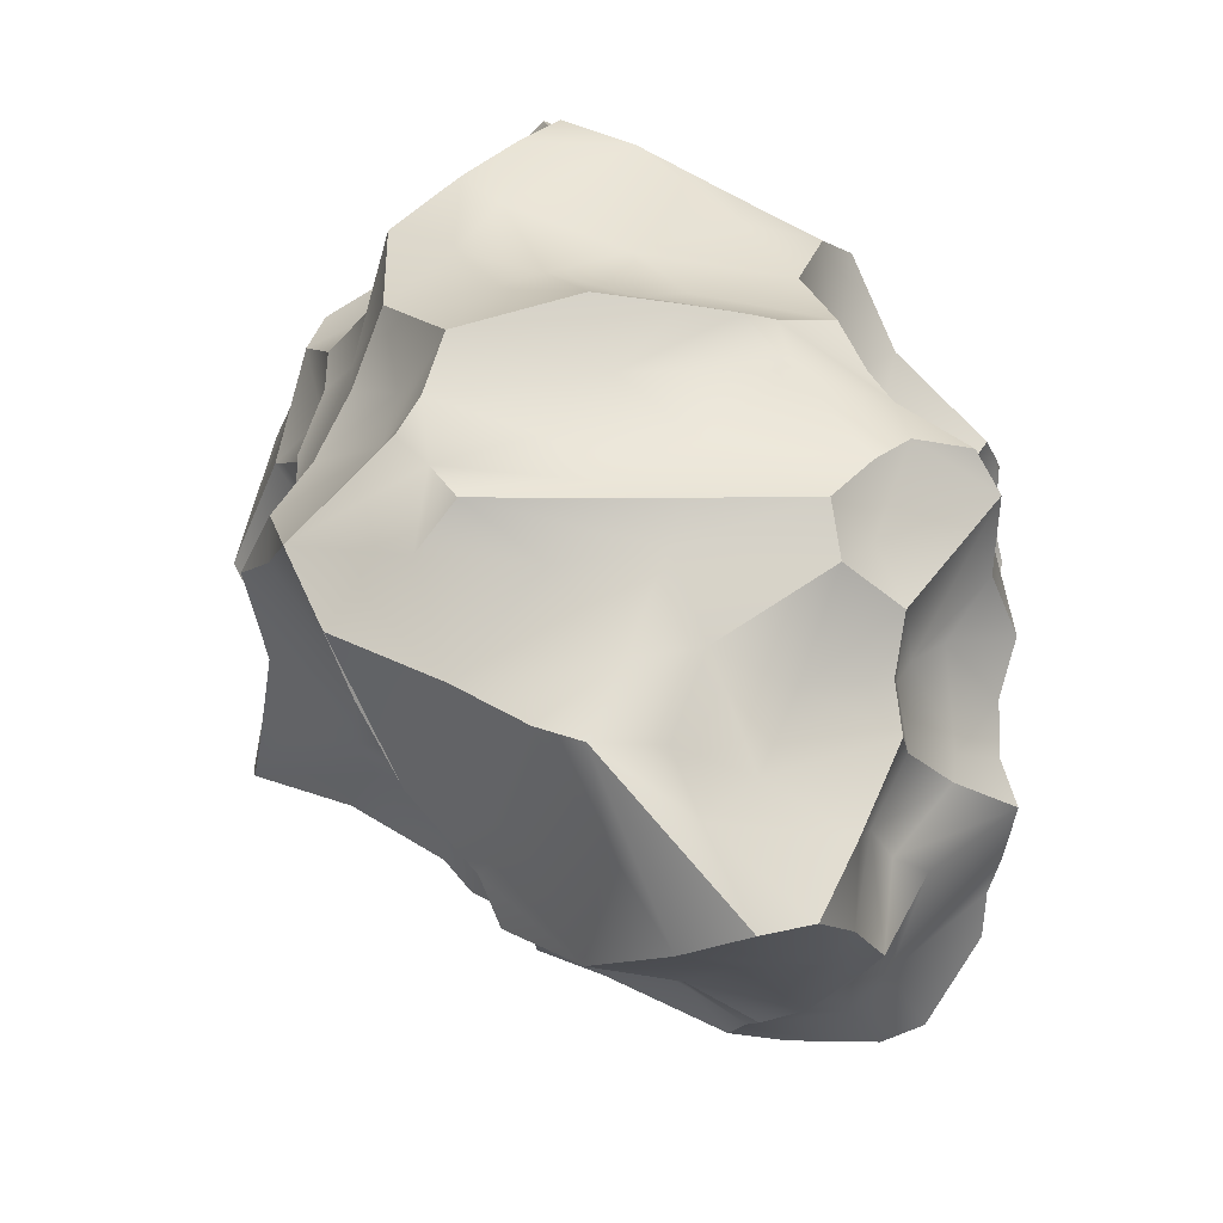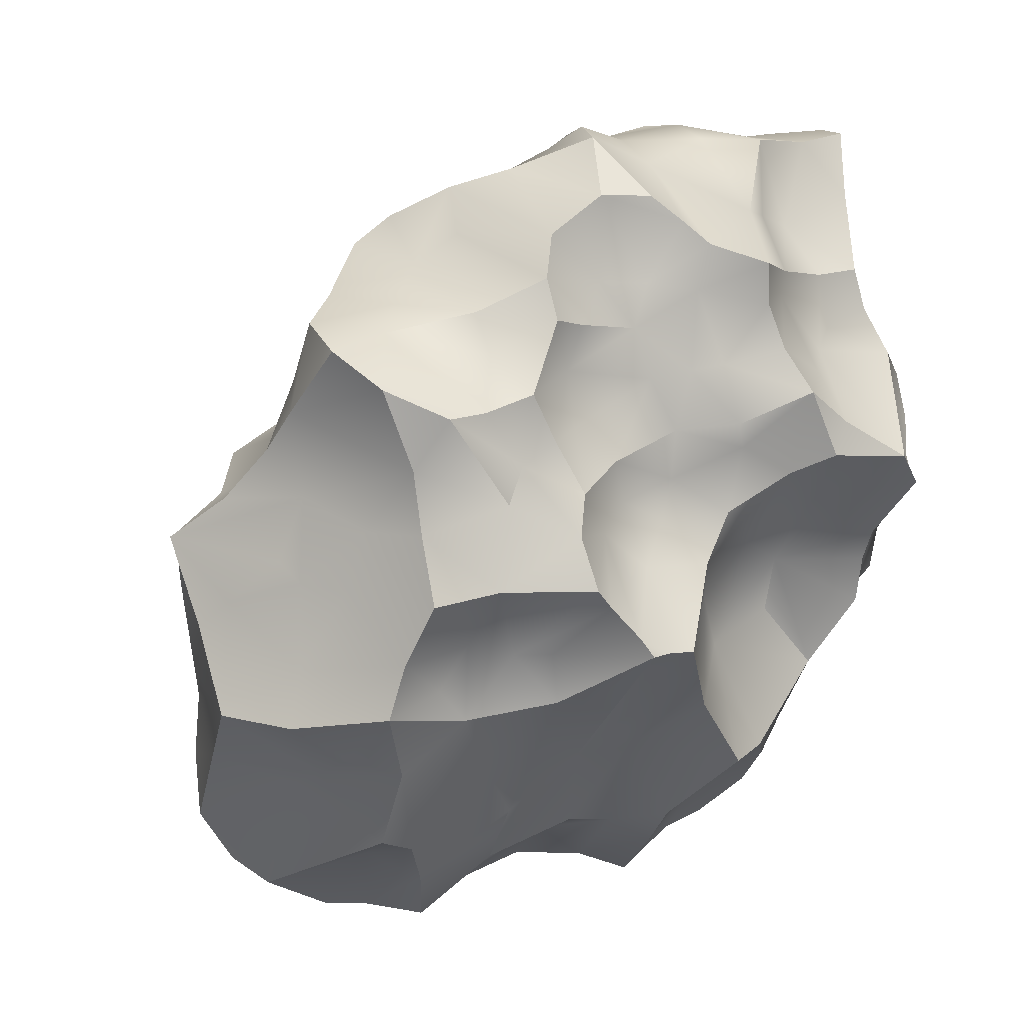
<metadata>
{"format":"obj","ext":"obj","renderer":"f3d","projection":"perspective","resolution":1024,"background":"white","views":[{"elev":61.4,"azim":4.8,"up":"+Y"},{"elev":-5.7,"azim":67.2,"up":"+Z"}]}
</metadata>
<code>
o Asteroid4
v -5.092 3.92 -1.076
v -0.799 -5.453 1.151
v -1.613 6.272 5.304
v -2.43 -6.712 -4.03
v -0.7657 -0.7507 5.729
v -4.965 4.842 -0.8132
v -5.512 -4.382 -4.704
v -3.637 -3.526 0.9418
v -6.469 -0.7721 3.098
v -4.401 0.2274 3.355
v -4.304 3.203 3.329
v -4.509 0.1845 -5.285
v -4.809 2.015 -4.374
v -3.105 -4.843 1.693
v 3.789 0.3781 6.116
v 3.163 1.826 6.899
v 2.26 5.745 -2.084
v 2.58 -1.356 -4.835
v -1.799 3.571 5.732
v 0.5779 4.774 7.908
v 2.745 3.079 7.166
v 3.867 -5.416 -1.241
v 2.234 -5.149 -5.318
v -4.715 5.169 -3.553
v -2.996 5.528 -3.958
v 0.008363 5.536 -2.516
v -4.477 -2.327 0.9759
v -6.532 -1.132 0.5058
v -5.735 0.3541 -0.1089
v -5.567 0.996 0.5454
v -6.491 3.173 1.558
v -4.691 -3.957 -0.8328
v -5.208 -2.629 -0.5638
v -5.92 2.679 -0.09416
v -5.853 -3.552 -1.562
v -5.656 -2.801 -2.45
v -6.042 2.4 -1.068
v -6.738 0.396 -2.076
v -6.375 1.251 -3.844
v -5.753 -2.242 -3.205
v -5.814 2.373 -3.066
v -5.301 -3.544 -3.456
v -5.086 3.599 -3.086
v -6.175 1.003 -4.649
v -6.329 0.07352 2.849
v -5.921 4.15 1.887
v -5.433 4.476 0.2812
v -5.71 -3.662 -5.75
v -5.058 -5.073 -1.253
v -3.721 -6.34 -1.36
v -3.248 -5.814 0.9959
v -2.422 -6.47 -0.8656
v -2.238 -6.818 -5.181
v -1.076 -7.608 -0.9324
v -0.9714 -7.12 -3.689
v -1.888 -6.808 -6.396
v -0.3893 -7.212 -2.611
v 0.1855 -7.158 -4.228
v 1.108 -6.3 0.5232
v 1.674 -7.302 -2.418
v 2.516 -6.854 0.3422
v 1.544 -5.47 -5.61
v -3.462 -5.995 -3.767
v 2.581 -6.37 -4.774
v 3.096 -4.179 3.933
v -2.407 -2.869 2.871
v -1.858 -3.777 3.308
v -0.1782 -3.906 4.788
v 1.518 -4.839 4.548
v 1.74 -4.211 5.106
v -1.863 -2.528 3.8
v -3.002 -2.082 2.885
v -1.176 -3.471 4.748
v -0.9447 -1.375 5.209
v -0.02545 -1.165 5.405
v 3.493 -2.384 5.823
v -2.807 -1.245 4.633
v -2.227 0.421 4.625
v -3.172 0.4979 3.812
v -1.59 0.1039 6.081
v -1.658 0.9669 6.151
v 1.689 0.4477 7.148
v 2.337 -0.6966 6.924
v 0.8025 0.3915 6.633
v -2.425 2.376 5.894
v -2.036 1.943 6.534
v -0.726 2.888 7.401
v 1.444 3.261 7.395
v -0.05903 -4.312 2.82
v 2.706 -5.736 3.268
v 3.495 -3.496 4.465
v 3.796 -1.059 6.69
v 2.535 1.635 7.314
v -4.866 -2.029 2.31
v 4.814 5.369 0.5446
v 3.682 4.161 2.737
v 4.833 4.064 1.153
v 4.202 3.813 2.213
v 3.691 4.16 4.246
v 3.612 2.942 5.355
v 4.863 3.813 0.4824
v 4.451 2.972 4.085
v 4.184 2.358 5.278
v 4.743 1.456 2.123
v 4.472 2.878 3.568
v 5.211 2.184 3.25
v 5.099 0.7326 3.423
v 3.072 1.865 -2.192
v 4.731 1.847 0.5545
v 4.245 1.333 -1.635
v 4.077 0.6615 -0.02278
v 5.244 0.3843 4.669
v 5.02 0.6318 -3.348
v 4.251 0.05519 -1.751
v 3.996 0.5057 -0.8044
v 5.329 -0.5894 -3.16
v 4.189 -0.3946 -0.5202
v 4.586 -0.9805 -1.174
v 4.602 -1.57 0.7743
v 4.417 0.07068 1.803
v 4.653 -1.072 3.532
v 4.904 -3.178 -2.344
v 5.267 -1.679 -0.5369
v 5.267 -2.216 2.62
v 5.108 -2.259 4.244
v 3.71 -2.433 -3.412
v 4.938 -2.77 -0.04485
v 5.31 -3.638 0.835
v 2.758 5.627 -1.284
v 3.549 5.065 4.452
v 4.836 -4.674 -1.382
v 3.485 -3.806 -4.095
v 3.14 -3.155 -4.611
v 2.448 3.778 -1.335
v -3.601 5.665 -2.9
v -2.956 6.353 -1.791
v -0.9297 6.821 -0.1748
v -4.558 5.628 -1.86
v -4.162 5.541 -0.3765
v 2.268 6.997 1.743
v 0.7204 6.617 4.053
v -0.8452 7.004 1.778
v 0.07046 6.874 2.703
v -3.411 6.855 1.617
v -5.485 5.676 2.424
v 1.55 5.678 5.542
v -2.858 6.008 4.607
v 0.2978 6.262 5.433
v 0.8135 5.929 6.394
v -0.8176 6.568 5.637
v -0.9041 5.212 -3.434
v -4.276 5.664 0.6472
v -0.4514 5.37 6.622
v 2.958 6.143 1.924
v 0.6736 0.02942 -6.521
v 0.951 -1.366 -6.323
v 0.7137 4.81 -4.416
v 0.8289 2.155 -6.403
v 0.3684 -2.994 -7.628
v 0.1571 -1.442 -7.232
v -0.3674 -0.156 -6.693
v -0.9161 -2.489 -8.389
v 0.3152 -4.1 -7.137
v -2.881 5.068 -5.519
v -2.119 1.522 -7.316
v -2.117 0.09886 -7.266
v -3.614 -4.494 -6.89
v -3.103 -2.034 -7.323
v -2.693 -2.918 -7.548
v -3.81 0.5955 -5.647
v 2.018 3.626 -5.033
v 1.648 -4.248 -6.898
v -1.775 -5.427 -7.767
v -4.503 2.775 -3.947
v -1.044 4.859 -5.745
v -4.919 -2.21 0.353
v -6.125 1.579 2.179
v -5.554 1.824 0.1651
v -6.773 -2.116 -1.314
v -7.501 -1.456 -1.162
v -5.89 0.5128 -0.9875
v -5.99 1.794 -1.333
v -5.897 1.517 -2.362
v -7.031 -0.9603 -3.432
v -6.511 0.1483 -4.025
v -5.727 2.675 -2.152
v -3.816 -4.182 0.09429
v -6.538 -1.022 2.792
v -4.742 0.9681 3.209
v -4.64 2.287 2.879
v -5.969 4.418 1.225
v -5.253 3.29 -2.223
v -5.257 -1.059 -4.55
v -4.405 -2.109 -5.607
v -5.835 -2.196 -4.435
v -5.388 -4.739 -3.236
v -3.682 -5.789 0.1283
v -2.723 -7.035 -1.796
v -3.169 -6.224 -2.818
v -1.974 -6.433 0.007194
v -1.771 -6.885 -2.681
v -0.6916 -6.115 0.1955
v 1.681 -7.406 -0.4915
v -0.1764 -7.049 -5.255
v 0.7461 -8.187 -1.164
v 1.181 -7.72 -2.863
v 1.674 -7.412 -4.522
v 3.348 -6.674 0.9344
v 2.683 -6.655 -1.729
v 2.587 -6.214 -3.706
v 3.052 -6.362 -2.144
v -4.443 -5.185 -0.7156
v -4.995 -5.418 -1.716
v -4.335 -5.163 -3.775
v -2.162 -6.055 -7.281
v 0.6532 -5.72 -5.765
v 2.978 -6.297 -0.5632
v 3.891 -6.497 2.497
v 4.932 -6.413 1.827
v 0.7764 -5.749 1.439
v 2.893 -6.48 1.573
v 1.039 -5.24 2.188
v -1.253 -4.579 1.809
v -2.563 -1.746 3.628
v -2.055 -1.873 4.685
v 0.5525 -2.323 4.933
v 3.013 -3.457 5.47
v -3.288 -1.048 4.198
v 1.187 -0.7546 6.209
v 3.321 -1.525 6.339
v -2.274 1.641 5.018
v -1.858 -0.3035 5.401
v -0.5254 -0.3849 6.222
v -0.2066 0.7071 6.276
v 1.419 -0.3006 7.029
v -0.1641 1.82 6.688
v 1.86 1.206 7.4
v 0.7083 2.062 7.186
v -3.214 -4.185 2.388
v 3.754 -4.843 2.99
v 4.48 -1.134 6.319
v 3.253 0.08225 6.663
v -4.277 4.796 4.378
v -3.845 2.005 3.789
v -4.859 -0.8548 3.46
v -3.763 -1.648 2.861
v -3.756 -3.146 2.158
v 3.674 3.993 -0.2394
v 3.033 2.826 -1.056
v 4.559 2.957 0.1268
v 3.947 2.294 -0.7265
v 5.33 3.054 1.596
v 4.967 1.677 0.9636
v 5.13 2.559 2.434
v 5.52 2.026 3.966
v 4.323 1.751 -0.6438
v 4.55 0.5297 0.8332
v 4.761 0.7627 1.956
v 5.422 0.8408 4.252
v 4.74 -0.1463 3.559
v 5.229 0.06212 -3.387
v 4.494 -0.6933 0.1917
v 4.765 -0.4235 2.683
v 4.643 -1.747 1.813
v 4.919 -1.567 2.638
v 5.326 -0.3267 -3.479
v 4.061 -1.797 -3.397
v 3.72 -1.548 -4.278
v 5.405 -1.218 -2.604
v 5.537 -1.538 -2.323
v 5.446 -1.835 -1.34
v 5.105 -2.18 0.4027
v 5.344 -2.725 1.215
v 5.201 -2.399 3.396
v 4.563 -3.527 2.801
v 5.006 -3.062 -0.7769
v 5.552 -4.42 0.6438
v 4.731 -3.33 1.998
v 3.172 5.615 -0.7854
v 3.395 6.409 0.3291
v 4.36 5.912 0.1129
v 3.465 5.858 2.829
v 3.469 4.486 3.289
v 3.372 5.382 3.699
v 3.234 3.657 5.267
v 3.05 4.189 7.089
v 3.553 2.943 6.899
v 5.248 -0.3091 5.107
v 5.101 -1.257 5.062
v 4.64 -5.337 2.273
v 5.413 -5.638 1.115
v 5.06 -4.924 -0.2512
v 5 -4.491 -2.658
v 3.549 -5.626 -2.305
v 3.823 -3.388 -3.263
v 4.201 -4.747 -3.663
v 3.953 -4.953 -4.637
v 2.513 -2.634 -5.283
v 2.937 0.2843 -4.455
v 2.379 2.446 -3.062
v 3.375 1.698 -4.286
v 1.975 0.6956 -5.087
v 1.994 3.787 -2.3
v 0.8514 6.942 -1.273
v -0.7254 6.139 -1.981
v -0.005451 7.022 -1.299
v -2.135 6.315 -2.17
v -1.396 7.2 -1.28
v 0.3937 6.725 0.7914
v -3.399 7.06 -0.5431
v 0.2618 7.154 2.031
v -1.878 6.791 0.9398
v -3.644 6.86 0.4675
v -1.619 6.64 2.962
v -0.4065 6.599 4.334
v -2.925 7.032 2.218
v -3.963 6.792 1.142
v -3.506 6.498 2.897
v -4.693 5.899 3.895
v 1.36 6.338 -1.609
v -3.693 5.267 -4.607
v -3.587 3.187 4.982
v 1.671 5.454 7.802
v 2.496 5.405 7.526
v 3.005 5.189 6.105
v 2.008 5.737 4.139
v 2.488 6.666 2.591
v 2.874 6.628 0.8515
v 1.649 6.66 -0.5305
v 0.3284 3.29 -5.561
v 2.218 -0.4721 -5.234
v 1.485 -3.594 -7.028
v 0.5453 4.477 -5.177
v 0.03447 2.129 -6.952
v 0.4404 1.062 -6.539
v -2.062 2.555 -7.631
v -2.308 4.464 -6.448
v -2.712 3.085 -7.462
v -2.215 -1.275 -7.841
v -1.613 -3.391 -8.224
v -2.208 -4.082 -8.225
v -2.536 3.806 -6.781
v -3.322 -0.5851 -6.188
v -5.07 1.467 -5.256
v -4.368 -3.617 -7.295
v -4.891 -3.816 -6.935
v 1.657 4.969 -3.334
v 2.524 2.88 -5.358
v 2.788 -4.273 -5.627
v -3.717 -5.248 -6.377
v -4.73 -4.77 -5.093
v -3.263 4.132 -5.404
f 27 188 28
f 30 178 29
f 31 47 34
f 33 179 35
f 28 181 180
f 178 37 182
f 35 36 196
f 179 184 40
f 180 185 184
f 38 183 39
f 180 38 185
f 182 186 183
f 36 40 42
f 186 192 41
f 185 12 193
f 41 174 13
f 27 176 32
f 189 190 177
f 190 46 31
f 46 191 31
f 47 6 1
f 193 194 195
f 42 195 48
f 49 196 213
f 187 32 212
f 212 32 49
f 199 198 50
f 214 4 63
f 351 53 214
f 201 57 54
f 55 57 201
f 53 56 204
f 4 53 204
f 59 203 61
f 202 205 203
f 54 57 205
f 220 59 61
f 205 209 217
f 204 216 62
f 61 203 217
f 60 210 211
f 51 8 187
f 50 197 212
f 214 50 213
f 7 351 214
f 215 173 56
f 56 173 216
f 62 349 23
f 64 296 210
f 208 291 219
f 220 61 221
f 222 220 90
f 202 220 2
f 69 65 70
f 73 225 71
f 227 76 226
f 246 228 245
f 78 231 79
f 234 81 80
f 235 82 84
f 231 322 244
f 231 244 79
f 81 236 86
f 86 236 87
f 234 84 236
f 84 82 238
f 237 93 238
f 84 238 236
f 85 19 322
f 86 87 85
f 222 89 2
f 90 89 222
f 240 65 90
f 240 275 65
f 230 241 92
f 92 15 242
f 242 16 93
f 93 21 88
f 88 21 20
f 87 88 20
f 244 190 189
f 245 10 9
f 247 246 94
f 66 72 247
f 303 134 300
f 279 248 134
f 96 98 97
f 285 100 102
f 300 249 108
f 249 251 108
f 254 106 104
f 98 105 254
f 106 107 104
f 100 103 255
f 106 255 107
f 15 112 259
f 301 108 113
f 108 251 110
f 109 257 111
f 253 258 257
f 113 261 299
f 115 117 114
f 114 118 116
f 120 119 262
f 260 121 263
f 121 125 274
f 269 126 267
f 116 269 267
f 118 270 269
f 118 271 270
f 270 271 122
f 119 264 272
f 295 293 296
f 276 292 131
f 278 290 128
f 347 134 303
f 280 281 279
f 285 99 130
f 146 130 326
f 287 16 103
f 287 103 100
f 125 227 91
f 275 240 290
f 128 290 291
f 128 291 277
f 131 292 22
f 296 64 297
f 349 297 23
f 28 176 27
f 320 304 329
f 305 308 306
f 307 135 136
f 308 310 137
f 135 138 136
f 140 311 143
f 143 315 141
f 316 314 143
f 144 318 316
f 315 150 141
f 141 148 146
f 315 147 3
f 318 319 147
f 146 148 149
f 149 323 324
f 315 3 150
f 319 145 11
f 320 129 17
f 151 307 305
f 25 135 307
f 24 43 192
f 138 1 6
f 139 47 152
f 324 323 21
f 323 20 21
f 146 149 325
f 154 327 282
f 328 154 280
f 329 328 280
f 320 329 279
f 171 157 347
f 331 155 302
f 332 159 298
f 159 162 160
f 158 338 330
f 336 338 158
f 161 165 335
f 340 169 162
f 163 341 340
f 159 340 162
f 342 352 164
f 336 165 338
f 339 168 343
f 340 341 169
f 342 174 352
f 165 344 338
f 338 13 342
f 343 12 170
f 339 343 166
f 13 174 342
f 168 345 194
f 167 350 346
f 300 347 303
f 302 158 348
f 302 348 301
f 331 302 299
f 298 156 18
f 349 172 332
f 216 173 172
f 350 167 341
f 344 170 44
f 175 25 151
f 347 151 26
f 347 26 17
f 30 29 188
f 32 176 33
f 33 176 180
f 28 29 181
f 178 31 34
f 35 179 36
f 181 178 182
f 34 47 1
f 196 36 42
f 40 36 179
f 180 181 38
f 183 38 182
f 37 34 186
f 186 34 192
f 38 39 185
f 183 186 41
f 42 40 195
f 185 39 44
f 184 185 193
f 41 192 43
f 45 30 188
f 9 10 189
f 45 177 30
f 190 11 145
f 195 194 48
f 196 42 48
f 7 48 351
f 214 213 196
f 187 8 32
f 197 52 200
f 197 50 52
f 63 4 199
f 214 53 4
f 4 201 198
f 4 55 201
f 198 199 4
f 204 58 4
f 55 4 58
f 59 220 202
f 59 202 203
f 205 206 60
f 57 55 58
f 203 205 217
f 206 58 207
f 58 204 207
f 207 204 62
f 221 61 208
f 217 209 211
f 209 60 211
f 60 207 210
f 207 64 210
f 207 62 64
f 64 62 23
f 187 197 51
f 214 199 50
f 214 63 199
f 53 351 350
f 350 215 56
f 204 56 216
f 216 172 62
f 294 210 296
f 211 210 294
f 217 211 22
f 221 208 218
f 218 208 219
f 220 221 218
f 218 90 220
f 2 220 222
f 223 51 2
f 14 51 223
f 247 239 66
f 66 239 67
f 73 66 67
f 66 73 71
f 68 67 89
f 67 68 73
f 89 69 68
f 68 69 70
f 72 66 224
f 224 246 72
f 71 225 224
f 73 68 226
f 226 75 74
f 246 224 228
f 224 77 228
f 228 78 79
f 225 74 77
f 74 5 232
f 228 77 78
f 75 226 229
f 233 75 229
f 229 76 230
f 229 230 83
f 78 232 80
f 81 78 80
f 83 242 82
f 82 242 93
f 231 86 85
f 236 81 234
f 238 82 237
f 238 93 88
f 82 93 237
f 85 87 19
f 87 236 238
f 87 238 88
f 8 239 247
f 14 239 8
f 223 2 89
f 90 65 69
f 290 240 218
f 218 240 90
f 230 76 241
f 92 241 15
f 16 242 15
f 93 287 21
f 19 87 153
f 10 79 189
f 245 79 10
f 247 72 246
f 8 247 27
f 247 94 27
f 134 248 249
f 101 95 97
f 250 248 101
f 98 96 105
f 300 134 249
f 250 249 248
f 251 249 250
f 256 251 250
f 101 252 250
f 97 98 252
f 255 103 259
f 102 100 255
f 103 16 15
f 300 108 301
f 256 111 115
f 109 253 257
f 257 258 120
f 262 111 257
f 261 113 114
f 299 261 266
f 266 116 267
f 114 117 118
f 264 120 263
f 119 120 264
f 260 289 121
f 268 267 126
f 276 122 271
f 275 274 65
f 133 295 132
f 126 122 295
f 292 276 277
f 290 278 275
f 347 17 134
f 17 129 134
f 279 281 248
f 95 154 282
f 326 130 284
f 325 285 130
f 286 287 285
f 112 15 288
f 288 15 241
f 288 241 289
f 289 241 76
f 292 291 208
f 217 22 292
f 293 131 22
f 295 296 132
f 133 132 297
f 133 297 349
f 331 266 18
f 299 266 331
f 302 301 299
f 299 301 113
f 329 137 309
f 305 307 308
f 135 24 138
f 328 309 140
f 137 310 313
f 137 313 312
f 308 136 310
f 142 312 144
f 142 144 316
f 312 313 144
f 310 152 313
f 310 139 152
f 146 326 141
f 318 314 316
f 315 314 147
f 243 319 11
f 319 318 145
f 320 26 305
f 17 26 320
f 26 151 305
f 151 25 307
f 139 6 47
f 152 47 191
f 145 152 191
f 147 319 322
f 147 322 19
f 3 147 19
f 153 3 19
f 286 324 21
f 327 141 326
f 327 326 282
f 154 328 140
f 329 309 328
f 320 279 129
f 171 333 157
f 302 155 335
f 155 331 160
f 156 159 160
f 156 160 331
f 175 333 330
f 157 175 151
f 158 335 334
f 155 161 335
f 332 163 159
f 330 337 175
f 337 330 342
f 330 338 342
f 161 166 165
f 335 165 334
f 162 339 160
f 162 169 168
f 334 165 336
f 161 339 166
f 165 170 344
f 343 168 194
f 341 167 345
f 338 344 13
f 343 194 12
f 194 345 346
f 345 167 346
f 350 351 346
f 300 171 347
f 300 348 171
f 18 156 331
f 349 62 172
f 172 173 163
f 163 173 341
f 346 351 48
f 194 346 48
f 44 170 12
f 321 43 24
f 175 164 25
f 180 176 28
f 35 32 33
f 196 49 35
f 180 179 33
f 34 37 178
f 179 180 184
f 37 186 182
f 184 195 40
f 185 44 12
f 41 39 183
f 43 174 41
f 32 8 27
f 94 188 27
f 189 177 45
f 47 31 191
f 194 193 12
f 7 196 48
f 200 202 51
f 54 200 52
f 54 52 198
f 56 53 350
f 202 200 54
f 54 205 202
f 57 206 205
f 58 206 57
f 205 60 209
f 207 60 206
f 187 212 197
f 212 213 50
f 8 51 14
f 2 51 202
f 89 67 223
f 68 70 226
f 65 91 227
f 74 73 226
f 228 79 245
f 232 77 74
f 77 232 78
f 77 224 225
f 5 74 75
f 233 5 75
f 229 226 76
f 92 83 230
f 81 231 78
f 233 80 5
f 234 80 233
f 235 84 233
f 242 83 92
f 86 231 81
f 14 223 239
f 90 69 89
f 11 244 322
f 190 244 11
f 9 246 245
f 95 101 248
f 99 96 283
f 250 109 256
f 254 104 252
f 103 15 259
f 110 113 108
f 256 110 251
f 115 114 110
f 104 258 253
f 107 263 258
f 263 120 258
f 255 259 107
f 112 289 260
f 261 116 266
f 114 116 261
f 118 269 116
f 111 262 117
f 262 118 117
f 257 120 262
f 263 265 264
f 289 125 121
f 266 268 18
f 269 270 126
f 122 126 270
f 123 271 118
f 124 273 264
f 265 274 124
f 124 275 278
f 126 295 133
f 131 293 122
f 127 277 276
f 128 277 127
f 134 129 279
f 281 95 248
f 96 282 283
f 130 99 284
f 284 283 282
f 325 130 146
f 100 285 287
f 76 227 125
f 91 65 274
f 22 294 293
f 64 23 297
f 268 298 18
f 348 300 301
f 307 136 308
f 6 139 138
f 139 310 138
f 327 143 141
f 143 327 140
f 142 311 309
f 316 311 142
f 313 152 317
f 317 144 313
f 315 143 314
f 317 145 144
f 145 318 144
f 148 141 150
f 318 147 314
f 150 323 149
f 150 149 148
f 3 153 150
f 135 321 24
f 1 138 192
f 46 145 191
f 319 243 322
f 323 150 20
f 153 20 150
f 286 325 324
f 329 280 279
f 158 330 348
f 260 259 112
f 156 298 159
f 175 157 333
f 160 161 155
f 163 340 159
f 334 336 158
f 164 175 337
f 166 170 165
f 345 168 169
f 345 169 341
f 332 133 349
f 341 173 350
f 173 215 350
f 344 44 13
f 43 321 352
f 321 25 164
f 151 347 157
f 29 28 188
f 190 31 177
f 49 32 35
f 29 178 181
f 41 13 39
f 246 9 94
f 45 188 9
f 9 189 45
f 34 1 192
f 44 39 13
f 197 200 51
f 198 52 50
f 198 201 54
f 61 217 208
f 49 213 212
f 211 294 22
f 217 292 208
f 218 219 290
f 239 223 67
f 73 74 225
f 71 224 66
f 226 70 227
f 232 5 80
f 229 235 233
f 235 83 82
f 85 322 231
f 93 16 287
f 87 20 153
f 79 244 189
f 97 95 96
f 99 105 96
f 99 102 105
f 250 252 109
f 101 97 252
f 252 98 254
f 254 105 106
f 102 255 105
f 256 115 110
f 110 114 113
f 107 260 263
f 112 288 289
f 115 111 117
f 263 121 265
f 121 274 265
f 266 267 268
f 126 133 268
f 268 133 298
f 123 127 271
f 271 127 276
f 123 119 272
f 272 264 273
f 272 273 127
f 127 273 128
f 124 278 273
f 128 273 278
f 125 91 274
f 124 274 275
f 122 276 131
f 154 95 280
f 96 95 282
f 282 326 284
f 125 289 76
f 21 287 286
f 290 219 291
f 277 291 292
f 293 294 296
f 298 133 332
f 320 305 304
f 306 308 137
f 305 306 304
f 309 137 142
f 137 312 142
f 136 138 310
f 143 311 316
f 317 152 145
f 24 192 138
f 325 149 324
f 154 140 327
f 171 330 333
f 302 335 158
f 162 168 339
f 348 330 171
f 172 163 332
f 352 174 43
f 164 352 321
f 181 182 38
f 31 178 177
f 9 188 94
f 46 190 145
f 193 195 184
f 214 196 7
f 65 227 70
f 229 83 235
f 243 11 322
f 102 99 285
f 252 253 109
f 109 111 256
f 107 258 104
f 265 124 264
f 123 272 127
f 95 281 280
f 286 285 325
f 297 132 296
f 160 339 161
f 164 337 342
f 177 178 30
f 233 84 234
f 252 104 253
f 106 105 255
f 304 137 329
f 118 262 123
f 262 119 123
f 122 293 295
f 284 99 283
f 140 309 311
f 343 170 166
f 321 135 25
f 260 107 259
f 304 306 137

</code>
